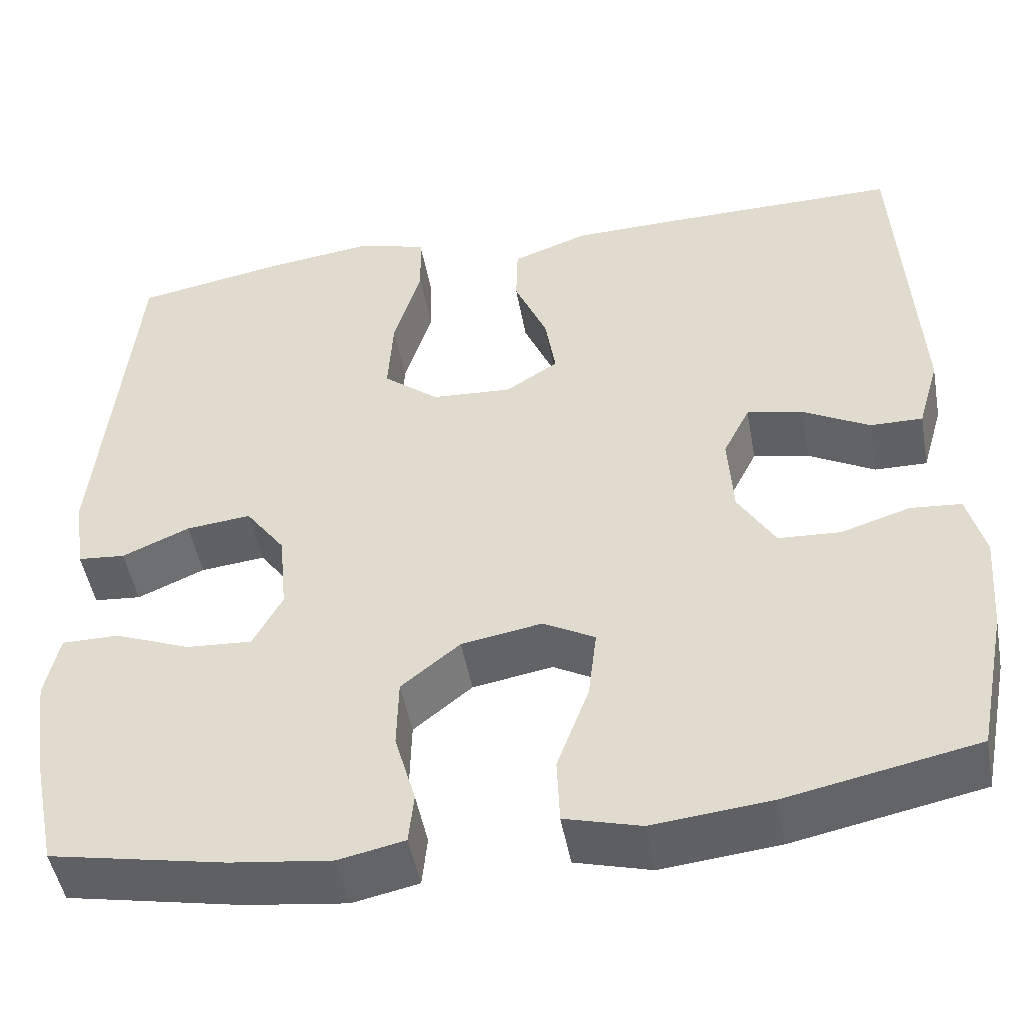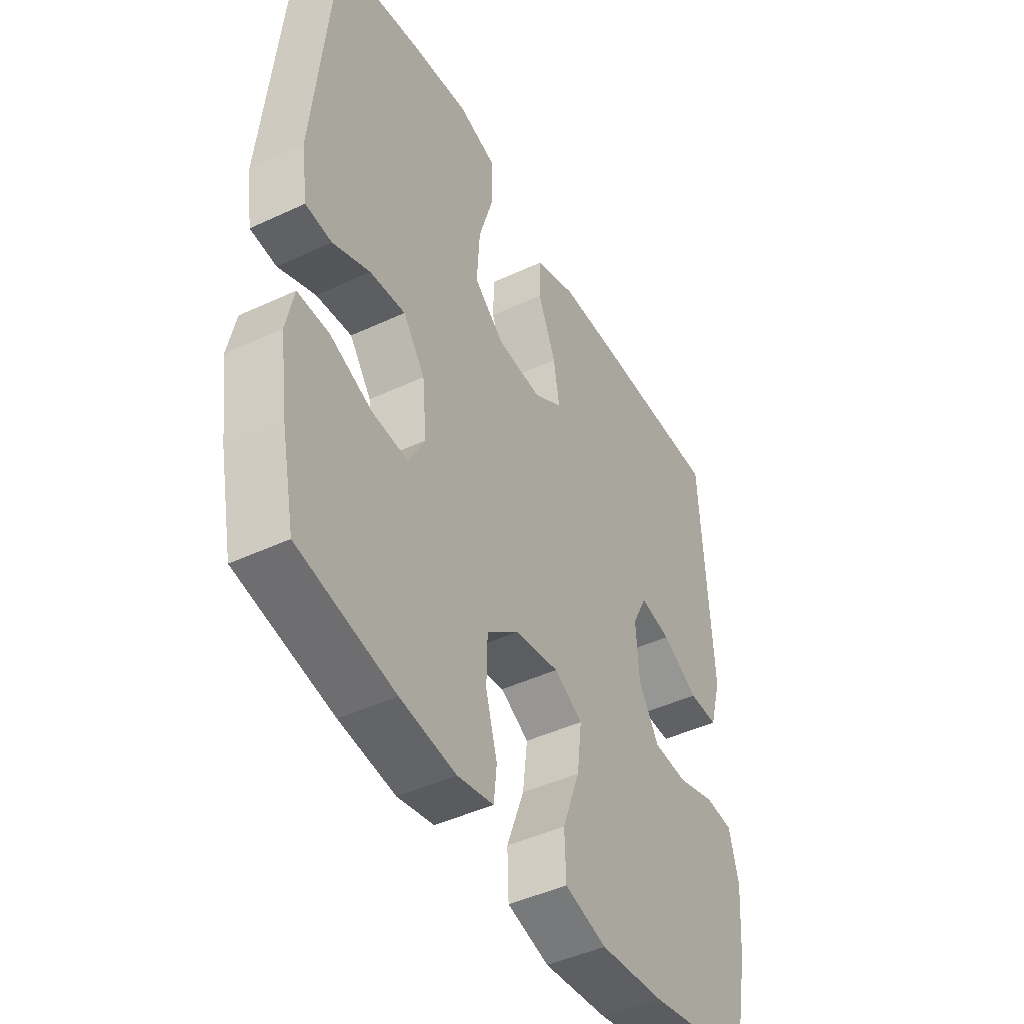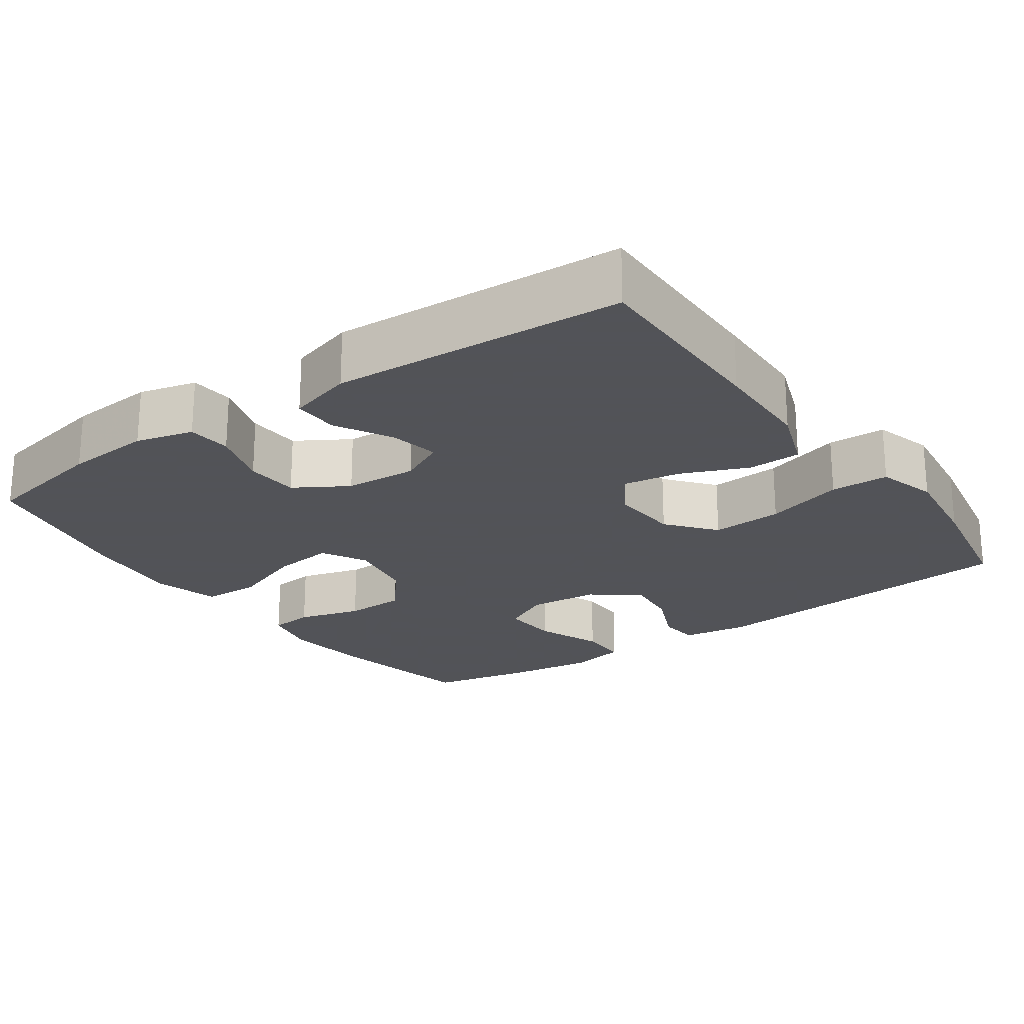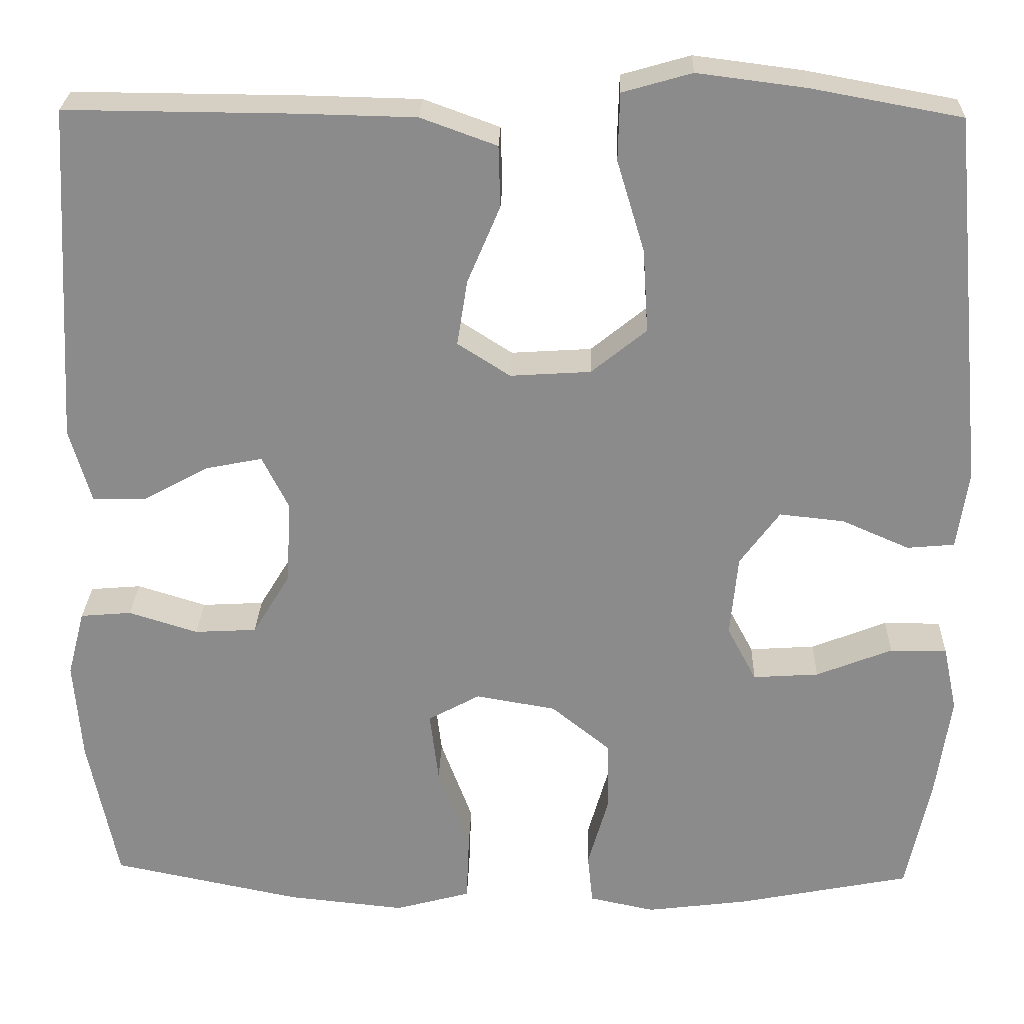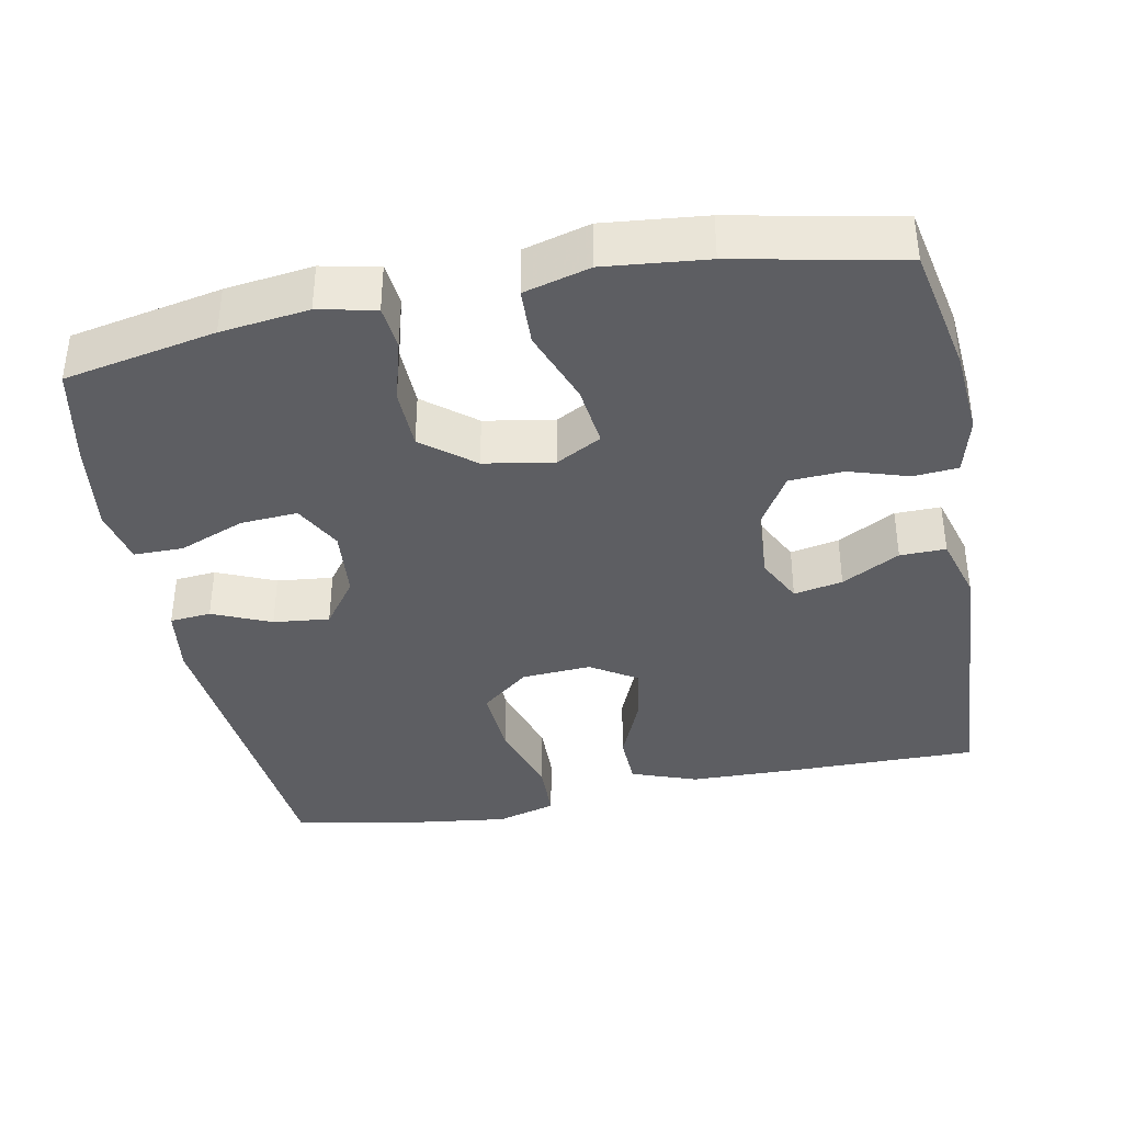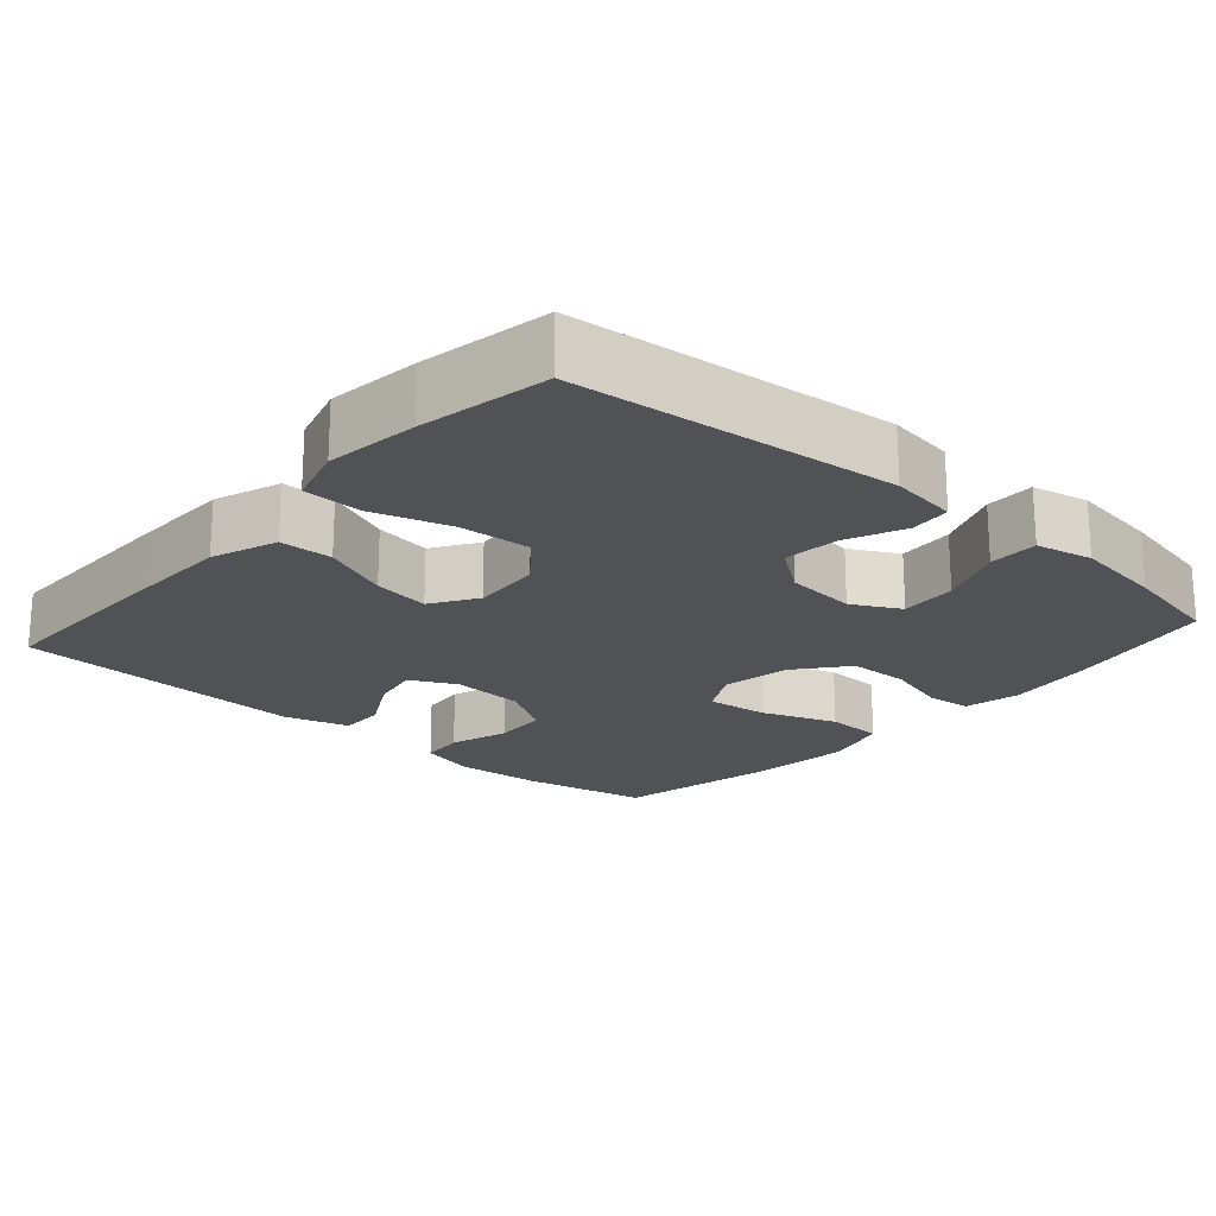
<metadata>
{"format":"obj","ext":"obj","renderer":"f3d","projection":"perspective","resolution":1024,"background":"white","views":[{"elev":-48.6,"azim":-169.7,"up":"+Z"},{"elev":-45.2,"azim":118.4,"up":"+Z"},{"elev":-22.5,"azim":-54.8,"up":"+Y"},{"elev":26.0,"azim":1.7,"up":"+Z"},{"elev":-38.3,"azim":-168.9,"up":"+Y"},{"elev":-20.6,"azim":48.7,"up":"+Y"}]}
</metadata>
<code>
v -0.5 0.07 0.5
v -0.237 0.07 0.498
v -0.101 0.07 0.495
v -0.013 0.07 0.463
v -0.011 0.07 0.392
v -0.049 0.07 0.302
v -0.061 0.07 0.226
v 0 0.07 0.187
v 0.093 0.07 0.193
v 0.157 0.07 0.245
v 0.151 0.07 0.341
v 0.119 0.07 0.447
v 0.121 0.07 0.525
v 0.201 0.07 0.548
v 0.326 0.07 0.532
v 0.5 0.07 0.5
v 0.541 0.07 0.066
v 0.528 0.07 -0.024
v 0.473 0.07 -0.029
v 0.395 0.07 0.005
v 0.32 0.07 0.013
v 0.274 0.07 -0.05
v 0.265 0.07 -0.145
v 0.299 0.07 -0.209
v 0.375 0.07 -0.204
v 0.463 0.07 -0.169
v 0.529 0.07 -0.169
v 0.545 0.07 -0.245
v 0.528 0.07 -0.365
v 0.5 0.07 -0.5
v 0.298 0.07 -0.54
v 0.181 0.07 -0.555
v 0.105 0.07 -0.539
v 0.099 0.07 -0.48
v 0.123 0.07 -0.395
v 0.121 0.07 -0.313
v 0.053 0.07 -0.258
v -0.04 0.07 -0.242
v -0.1 0.07 -0.275
v -0.09 0.07 -0.358
v -0.053 0.07 -0.458
v -0.056 0.07 -0.535
v -0.144 0.07 -0.559
v -0.28 0.07 -0.545
v -0.5 0.07 -0.5
v -0.534 0.07 -0.33
v -0.543 0.07 -0.214
v -0.523 0.07 -0.137
v -0.464 0.07 -0.132
v -0.384 0.07 -0.157
v -0.312 0.07 -0.153
v -0.269 0.07 -0.082
v -0.263 0.07 0.015
v -0.294 0.07 0.077
v -0.359 0.07 0.064
v -0.436 0.07 0.022
v -0.497 0.07 0.021
v -0.522 0.07 0.108
v -0.5 0 0.5
v -0.237 0 0.498
v -0.101 0 0.495
v -0.013 0 0.463
v -0.011 0 0.392
v -0.049 0 0.302
v -0.061 0 0.226
v 0 0 0.187
v 0.093 0 0.193
v 0.157 0 0.245
v 0.151 0 0.341
v 0.119 0 0.447
v 0.121 0 0.525
v 0.201 0 0.548
v 0.326 0 0.532
v 0.5 0 0.5
v 0.541 0 0.066
v 0.528 0 -0.024
v 0.473 0 -0.029
v 0.395 0 0.005
v 0.32 0 0.013
v 0.274 0 -0.05
v 0.265 0 -0.145
v 0.299 0 -0.209
v 0.375 0 -0.204
v 0.463 0 -0.169
v 0.529 0 -0.169
v 0.545 0 -0.245
v 0.528 0 -0.365
v 0.5 0 -0.5
v 0.298 0 -0.54
v 0.181 0 -0.555
v 0.105 0 -0.539
v 0.099 0 -0.48
v 0.123 0 -0.395
v 0.121 0 -0.313
v 0.053 0 -0.258
v -0.04 0 -0.242
v -0.1 0 -0.275
v -0.09 0 -0.358
v -0.053 0 -0.458
v -0.056 0 -0.535
v -0.144 0 -0.559
v -0.28 0 -0.545
v -0.5 0 -0.5
v -0.534 0 -0.33
v -0.543 0 -0.214
v -0.523 0 -0.137
v -0.464 0 -0.132
v -0.384 0 -0.157
v -0.312 0 -0.153
v -0.269 0 -0.082
v -0.263 0 0.015
v -0.294 0 0.077
v -0.359 0 0.064
v -0.436 0 0.022
v -0.497 0 0.021
v -0.522 0 0.108
f 55 56 57 58
f 54 55 58 1
f 53 54 1 2
f 47 48 49 50
f 47 50 51
f 46 47 51
f 45 46 51
f 44 45 51 52
f 40 41 42 43
f 39 40 43 44
f 32 33 34 35
f 32 35 36
f 31 32 36
f 30 31 36
f 29 30 36 37
f 25 26 27 28
f 24 25 28 29
f 17 18 19 20
f 17 20 21
f 16 17 21
f 15 16 21 22
f 11 12 13 14
f 10 11 14 15
f 3 4 5 6
f 53 2 3 6
f 53 6 7
f 39 44 52 53
f 38 39 53 7
f 37 38 7 8
f 24 29 37
f 23 24 37 8
f 10 15 22 23
f 9 10 23
f 8 9 23
f 116 115 114 113
f 59 116 113 112
f 60 59 112 111
f 108 107 106 105
f 109 108 105
f 109 105 104
f 109 104 103
f 110 109 103 102
f 101 100 99 98
f 102 101 98 97
f 93 92 91 90
f 94 93 90
f 94 90 89
f 94 89 88
f 95 94 88 87
f 86 85 84 83
f 87 86 83 82
f 78 77 76 75
f 79 78 75
f 79 75 74
f 80 79 74 73
f 72 71 70 69
f 73 72 69 68
f 64 63 62 61
f 64 61 60 111
f 65 64 111
f 111 110 102 97
f 65 111 97 96
f 66 65 96 95
f 95 87 82
f 66 95 82 81
f 81 80 73 68
f 81 68 67
f 81 67 66
f 1 59 60 2
f 2 60 61 3
f 3 61 62 4
f 4 62 63 5
f 5 63 64 6
f 6 64 65 7
f 7 65 66 8
f 8 66 67 9
f 9 67 68 10
f 10 68 69 11
f 11 69 70 12
f 12 70 71 13
f 13 71 72 14
f 14 72 73 15
f 15 73 74 16
f 16 74 75 17
f 17 75 76 18
f 18 76 77 19
f 19 77 78 20
f 20 78 79 21
f 21 79 80 22
f 22 80 81 23
f 23 81 82 24
f 24 82 83 25
f 25 83 84 26
f 26 84 85 27
f 27 85 86 28
f 28 86 87 29
f 29 87 88 30
f 30 88 89 31
f 31 89 90 32
f 32 90 91 33
f 33 91 92 34
f 34 92 93 35
f 35 93 94 36
f 36 94 95 37
f 37 95 96 38
f 38 96 97 39
f 39 97 98 40
f 40 98 99 41
f 41 99 100 42
f 42 100 101 43
f 43 101 102 44
f 44 102 103 45
f 45 103 104 46
f 46 104 105 47
f 47 105 106 48
f 48 106 107 49
f 49 107 108 50
f 50 108 109 51
f 51 109 110 52
f 52 110 111 53
f 53 111 112 54
f 54 112 113 55
f 55 113 114 56
f 56 114 115 57
f 57 115 116 58
f 58 116 59 1

</code>
